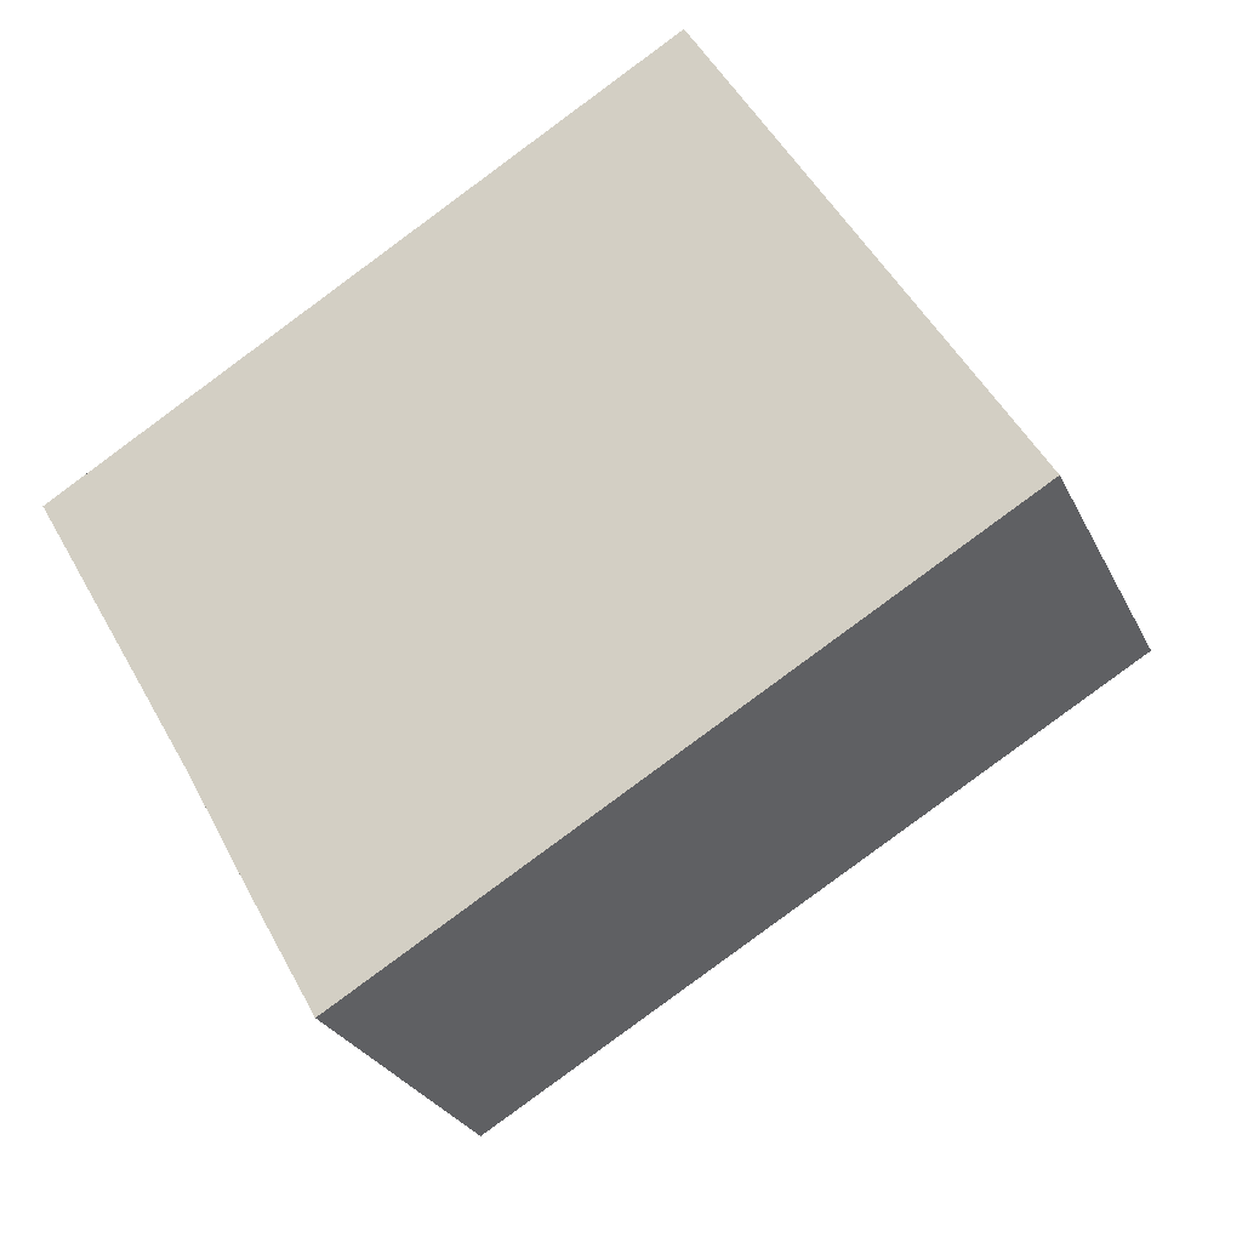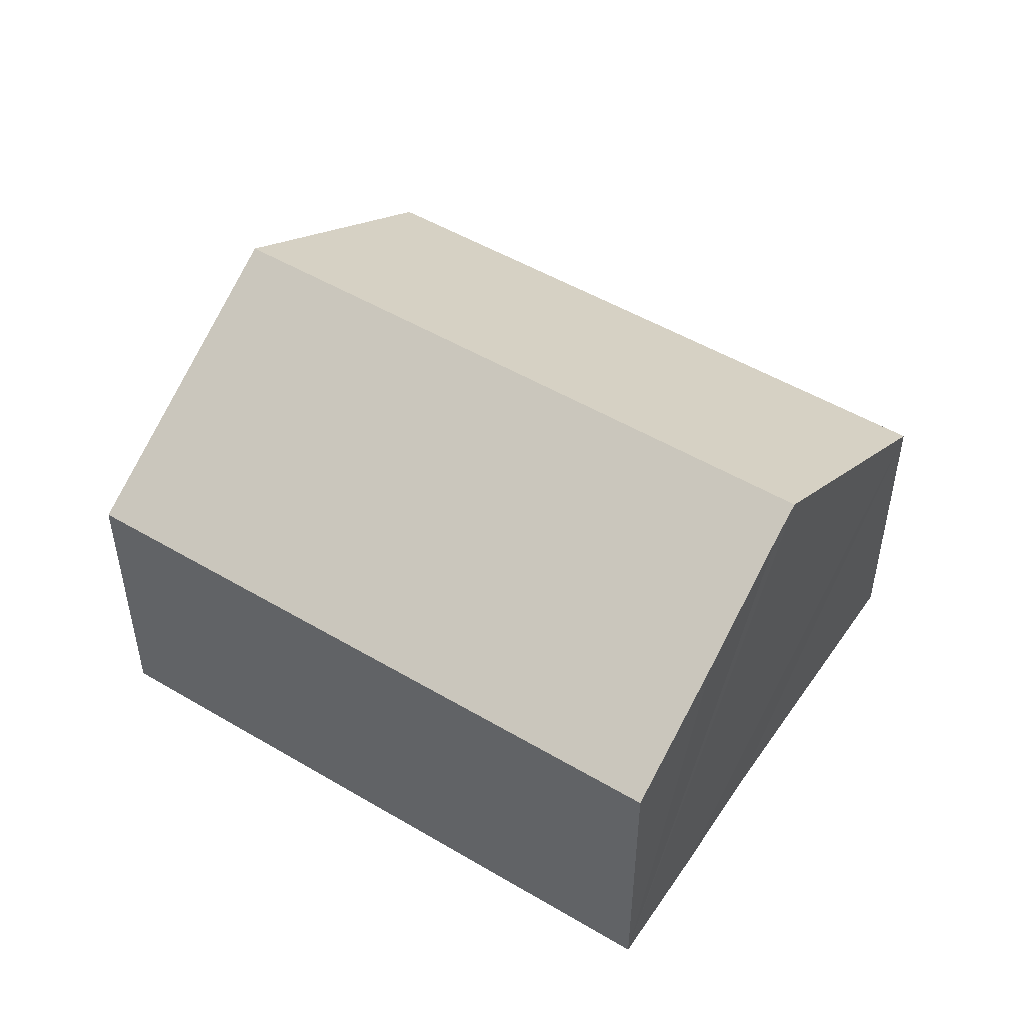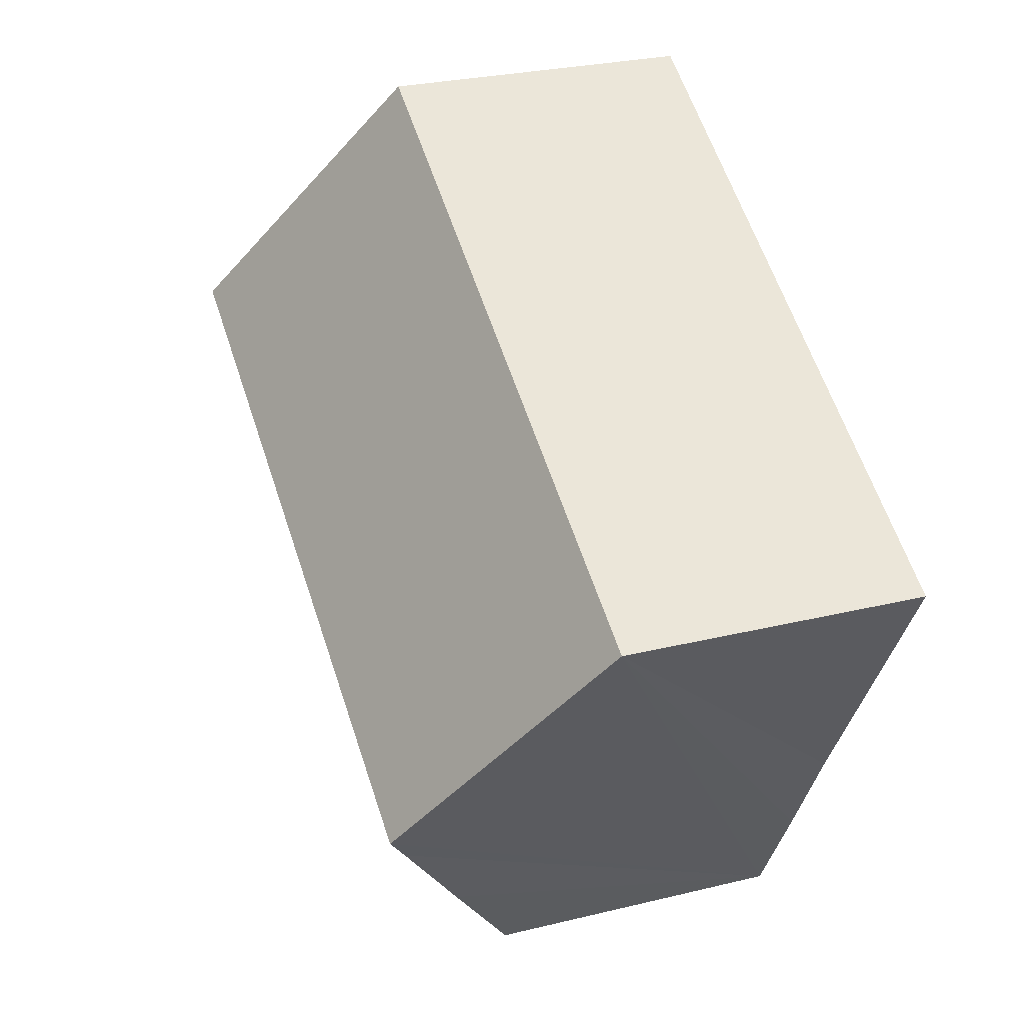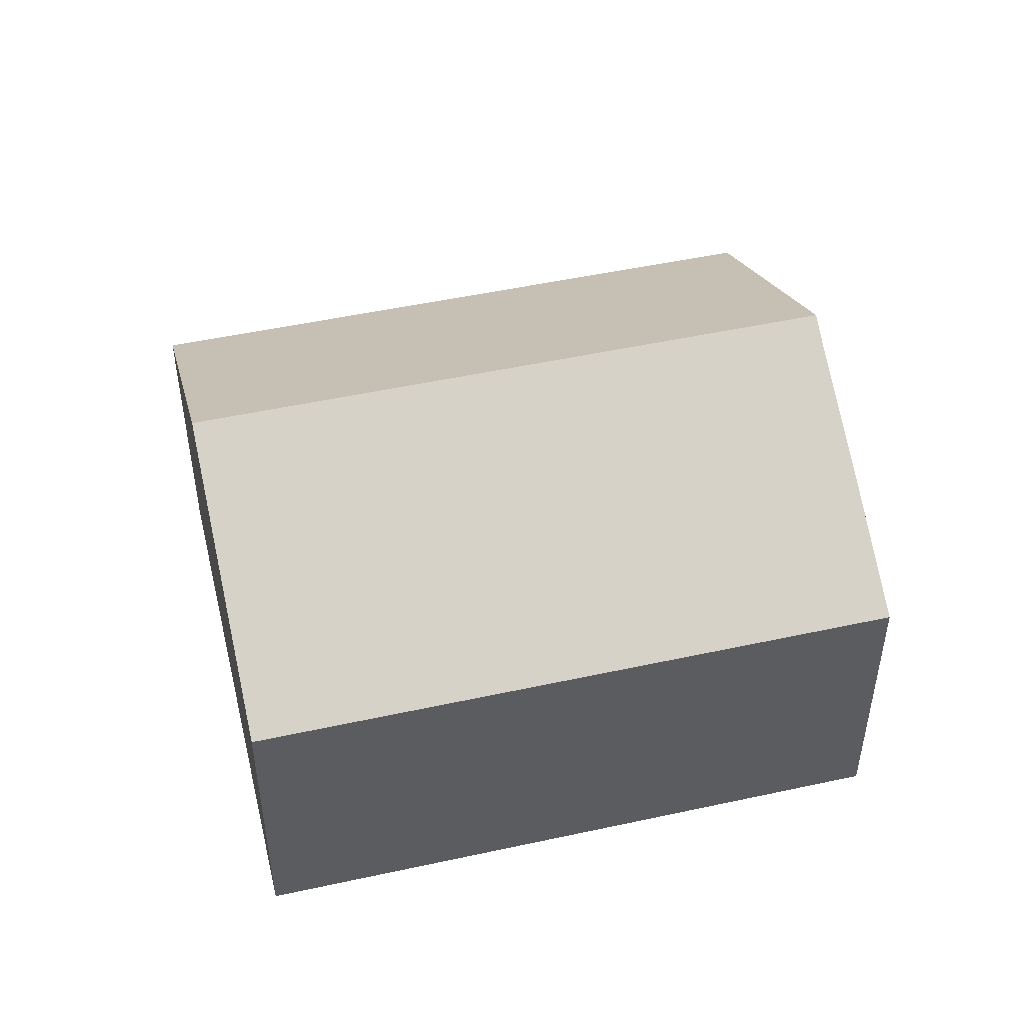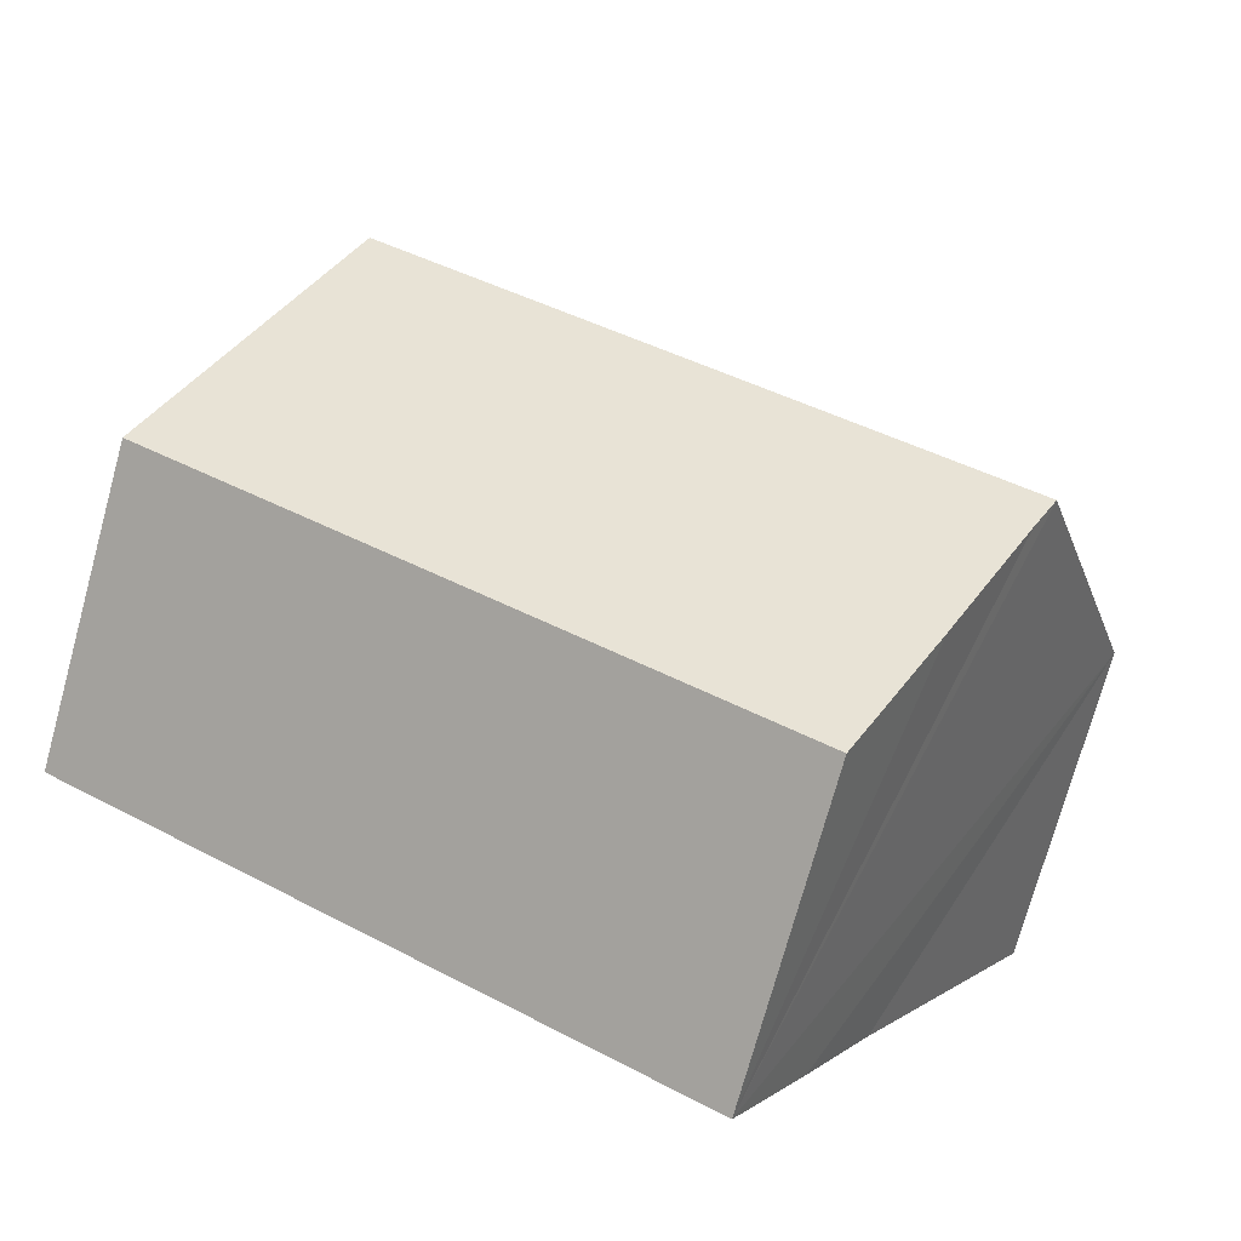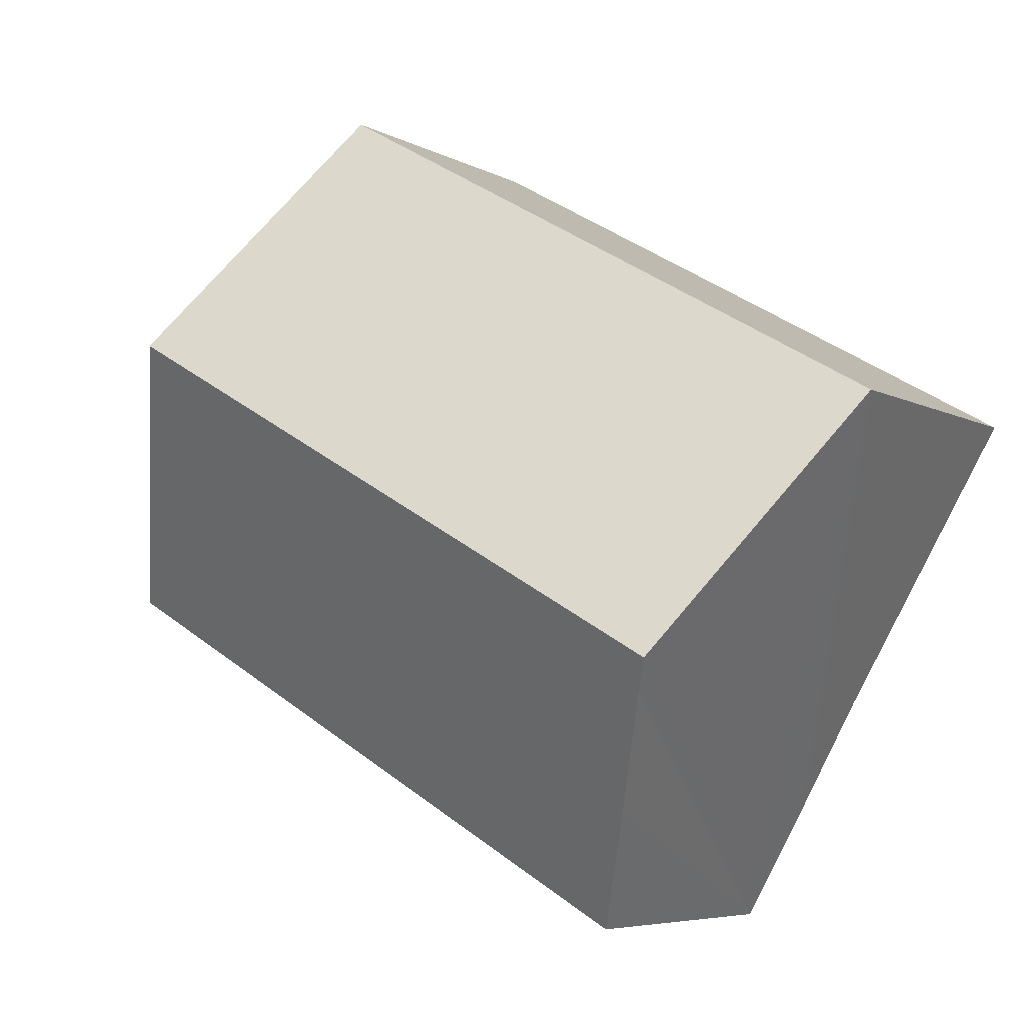
<metadata>
{"format":"obj","ext":"obj","renderer":"f3d","projection":"perspective","resolution":1024,"background":"white","views":[{"elev":-28.1,"azim":21.8,"up":"+Z"},{"elev":50.4,"azim":-176.8,"up":"+Y"},{"elev":27.2,"azim":-110.8,"up":"+Z"},{"elev":49.4,"azim":136.6,"up":"+Y"},{"elev":-73.8,"azim":164.6,"up":"+Z"},{"elev":-6.1,"azim":-146.8,"up":"+Z"}]}
</metadata>
<code>
v  5.858 6.08 -10.22
v  14.92 9.52 1.765
v  17.85 6.08 -3.344
v  3.313 9.119 -5.682
v  2.967 9.52 -5.088
v  4.541 7.637 -7.903
v  11.99 6.08 6.874
v  0 6.08 3.723e-16
v  0 0 0
v  11.99 -4.209e-16 6.874
v  14.92 -1.081e-16 1.765
v  17.85 2.048e-16 -3.344
v  5.858 6.257e-16 -10.22
v  4.541 4.839e-16 -7.903
v  3.313 3.479e-16 -5.682
v  2.967 3.116e-16 -5.088
g defaultobject
f 1 2 3
f 2 1 4
f 2 4 5
f 4 1 6
f 5 7 2
f 7 5 8
f 9 7 8
f 7 9 10
f 10 2 7
f 2 10 3
f 3 10 11
f 3 11 12
f 12 1 3
f 1 12 13
f 13 6 1
f 6 13 4
f 4 13 5
f 5 13 8
f 8 13 14
f 8 14 15
f 8 15 9
f 9 15 16
f 10 16 15
f 16 10 9
f 11 13 12
f 13 11 10
f 13 10 15
f 13 15 14

</code>
